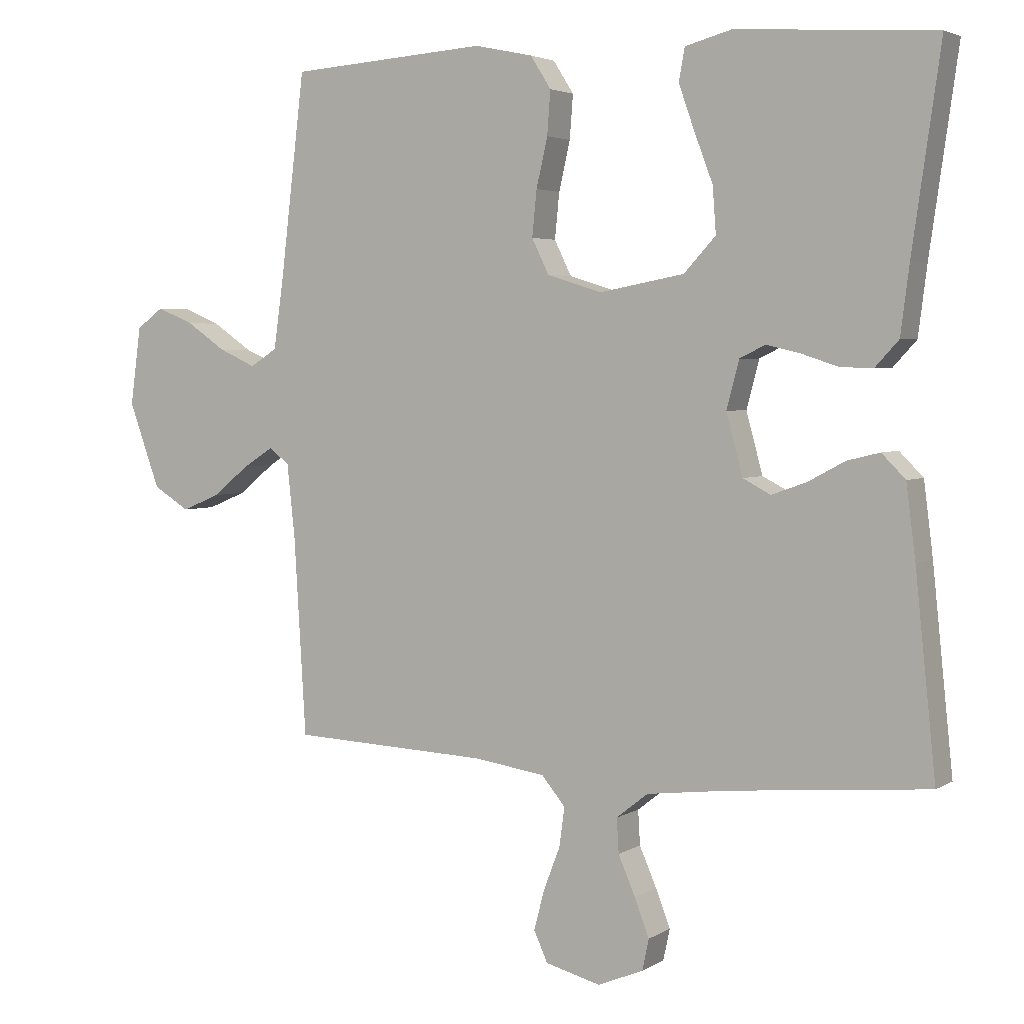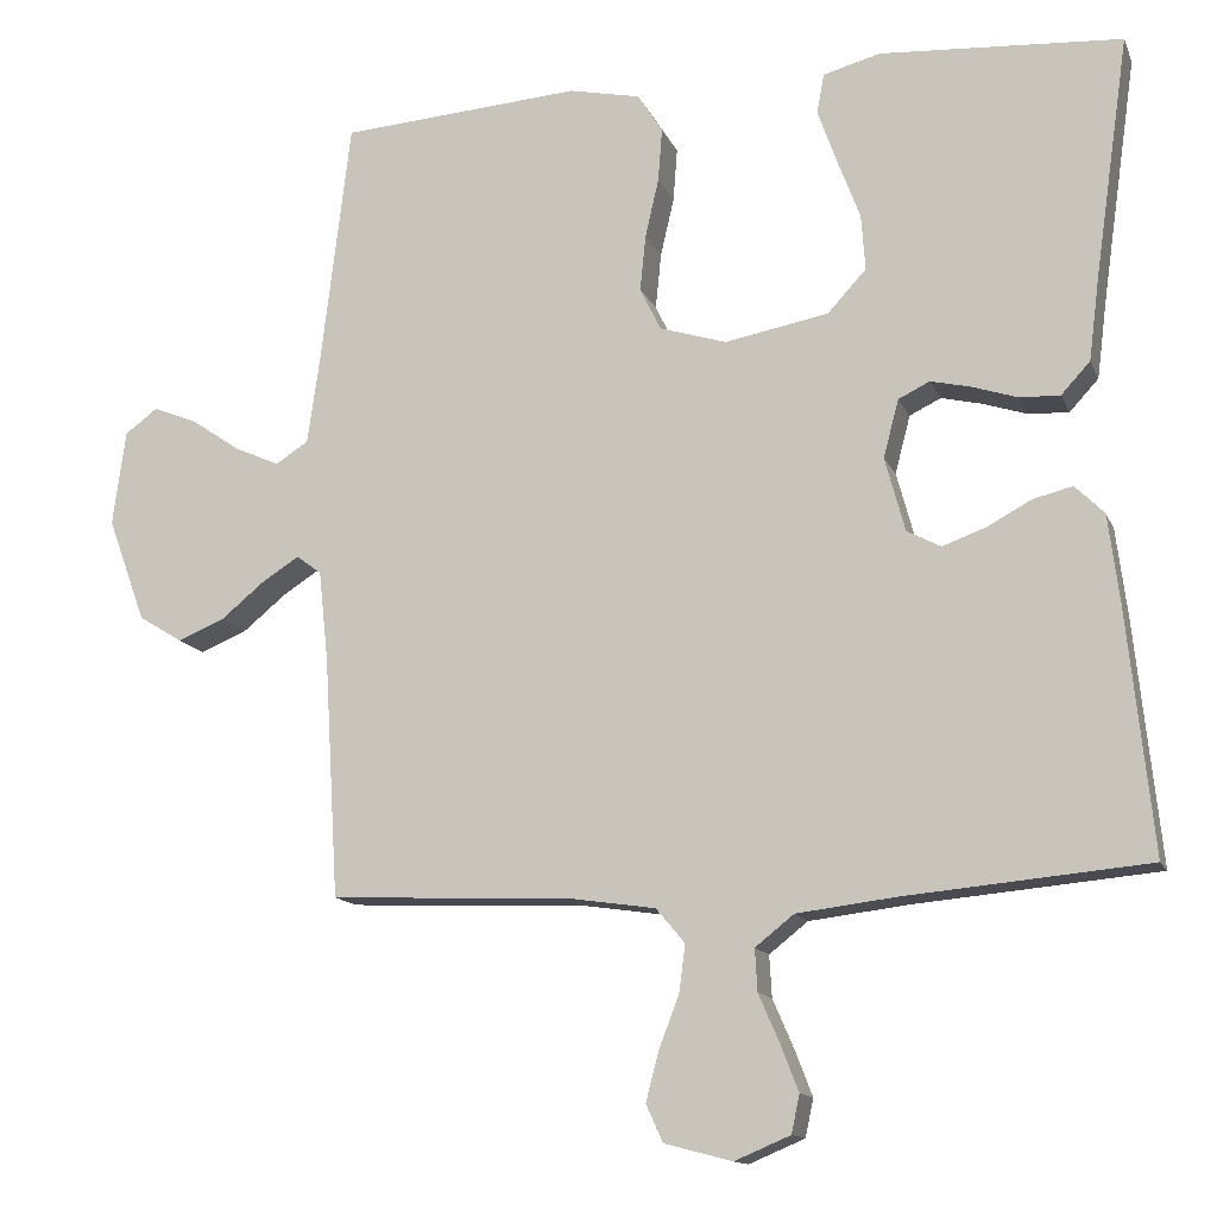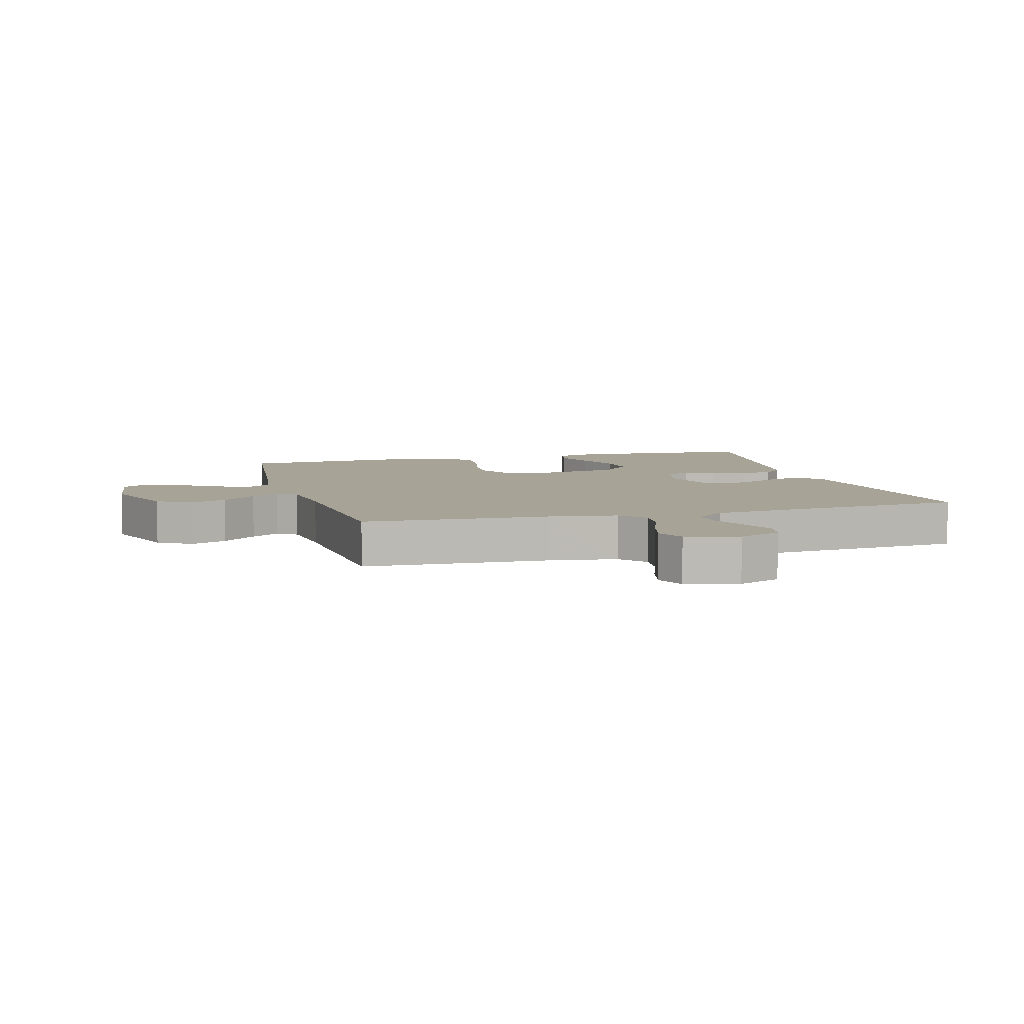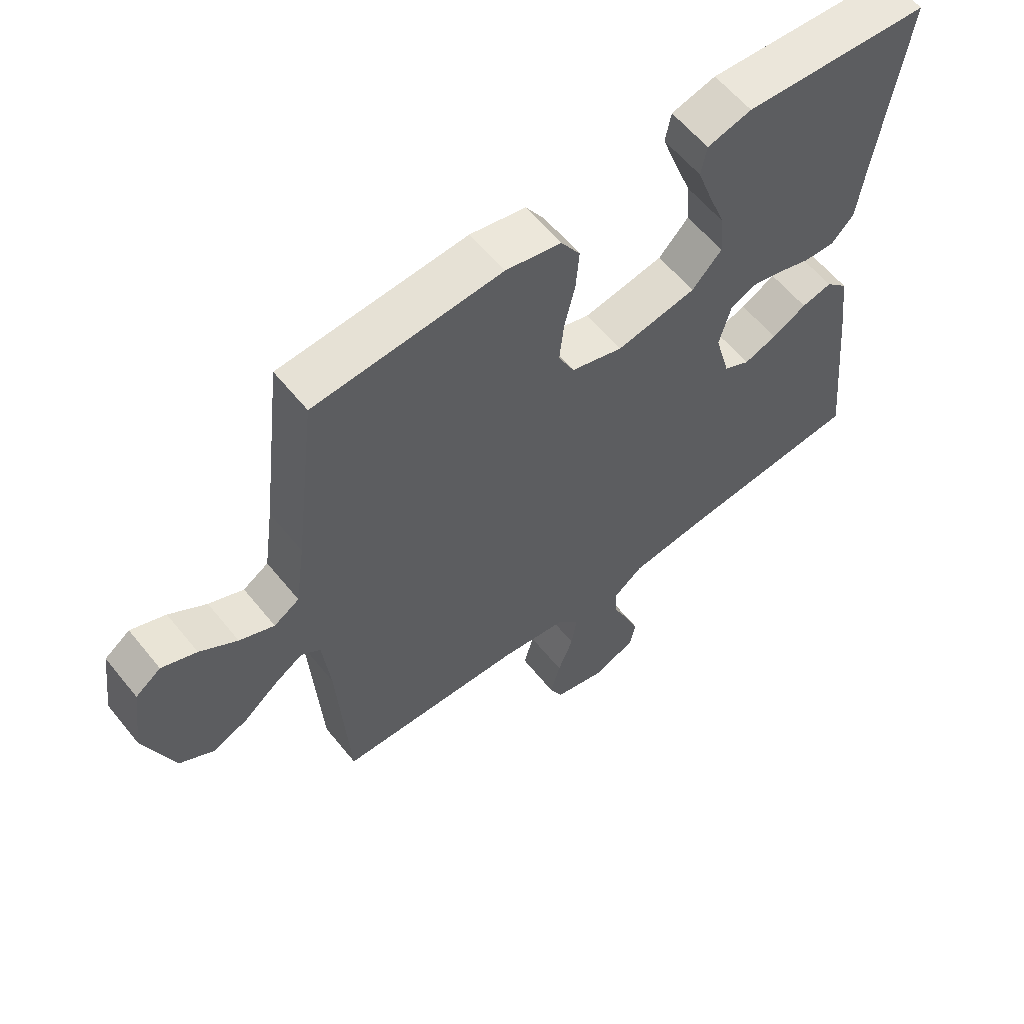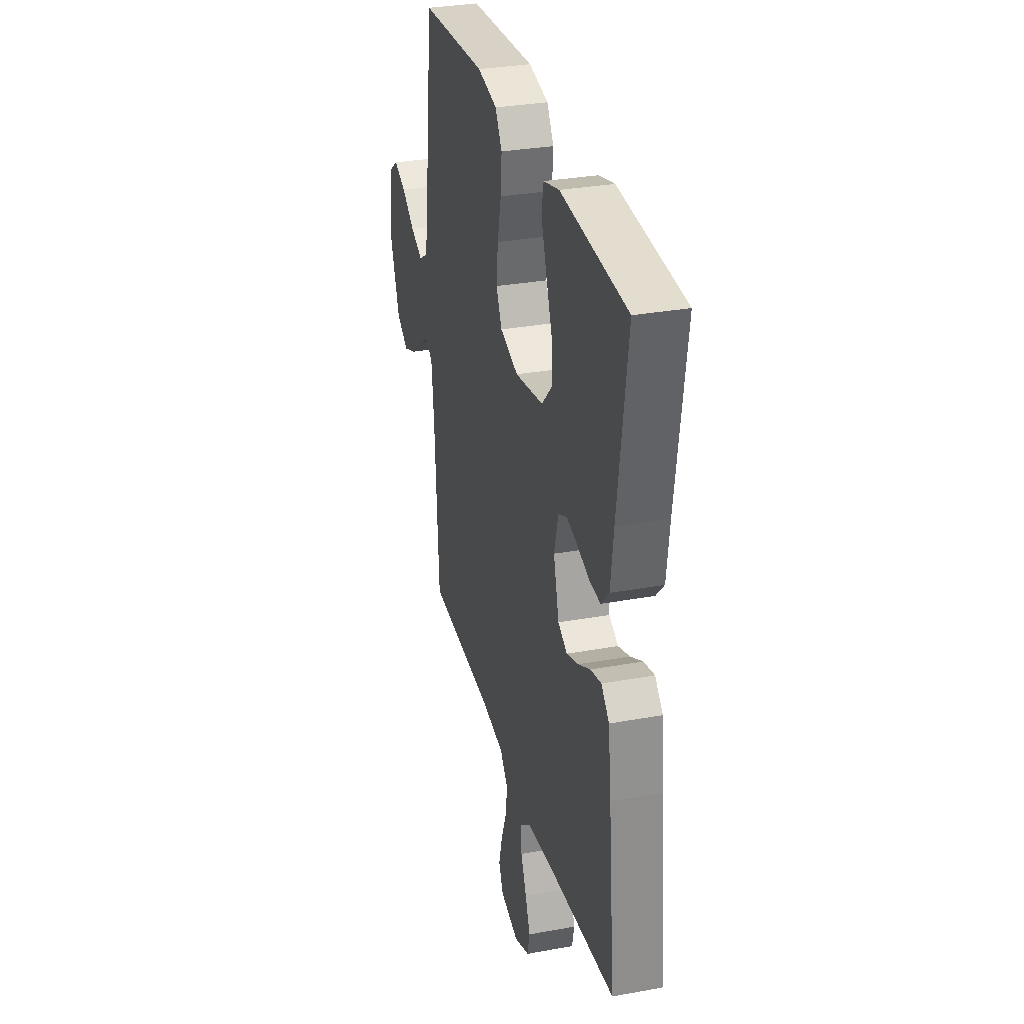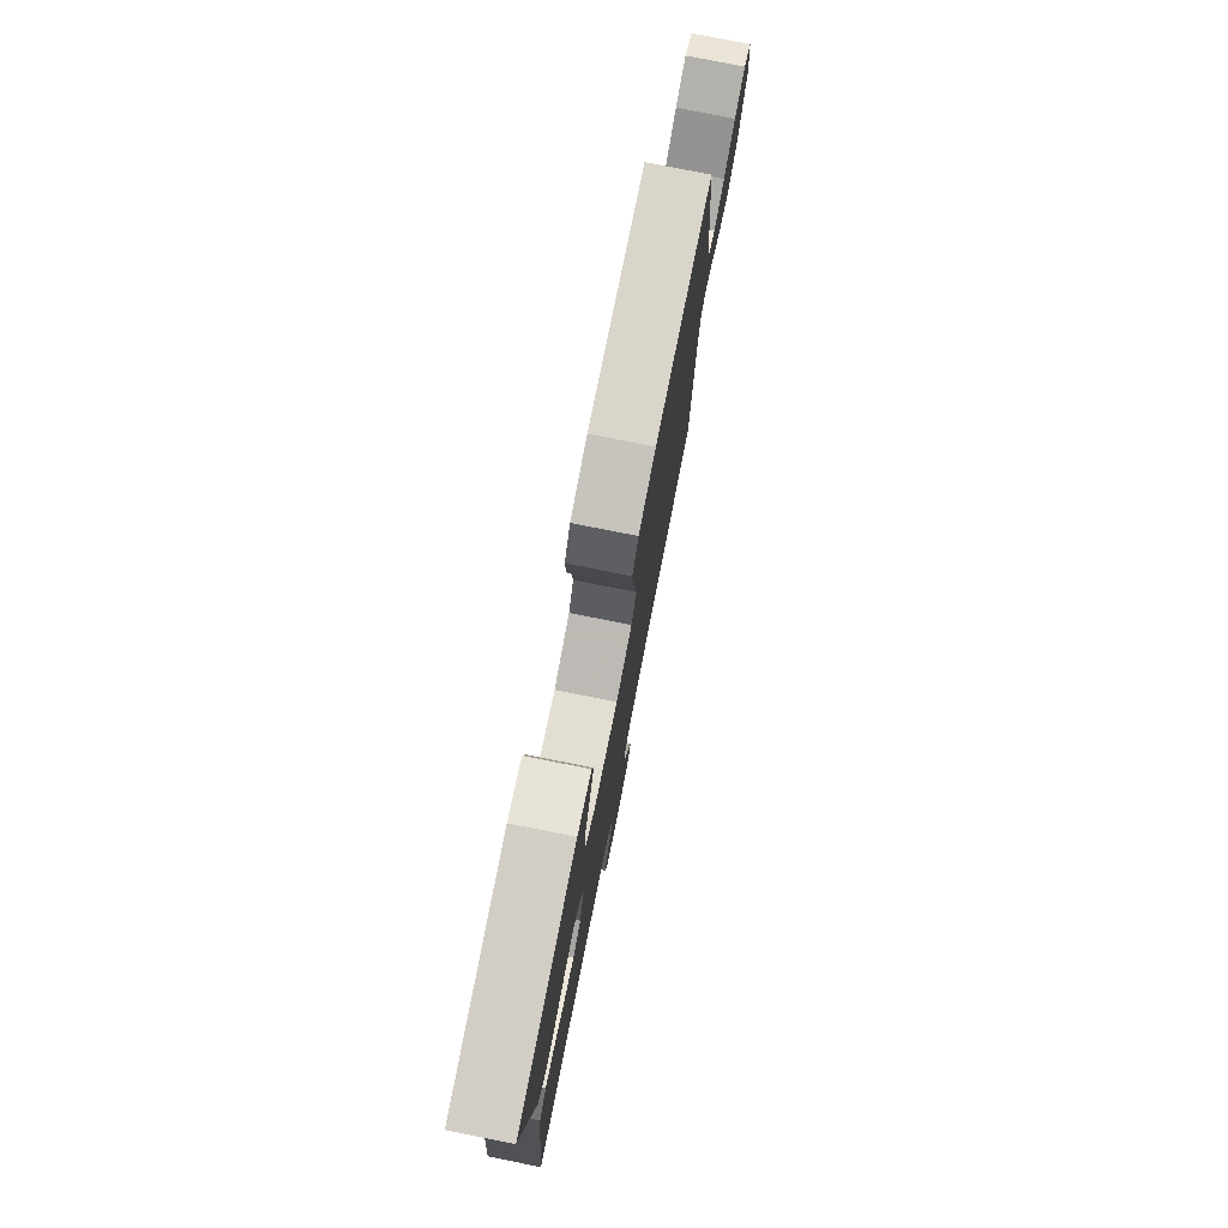
<metadata>
{"format":"obj","ext":"obj","renderer":"f3d","projection":"perspective","resolution":1024,"background":"white","views":[{"elev":3.6,"azim":-151.4,"up":"+Z"},{"elev":-13.4,"azim":-163.0,"up":"+Z"},{"elev":6.7,"azim":164.4,"up":"+Y"},{"elev":59.8,"azim":141.2,"up":"+Z"},{"elev":31.5,"azim":-104.5,"up":"+Z"},{"elev":78.3,"azim":-78.8,"up":"+Z"}]}
</metadata>
<code>
v 0.5 0.07 0.5
v 0.536 0.07 0.2
v 0.552 0.07 0.086
v 0.593 0.07 0.06
v 0.649 0.07 0.085
v 0.709 0.07 0.126
v 0.765 0.07 0.149
v 0.806 0.07 0.119
v 0.822 0.07 0
v 0.775 0.07 -0.129
v 0.72 0.07 -0.163
v 0.662 0.07 -0.139
v 0.607 0.07 -0.094
v 0.561 0.07 -0.065
v 0.53 0.07 -0.088
v 0.518 0.07 -0.2
v 0.5 0.07 -0.5
v 0.2 0.07 -0.513
v 0.092 0.07 -0.529
v 0.056 0.07 -0.572
v 0.064 0.07 -0.631
v 0.089 0.07 -0.696
v 0.105 0.07 -0.757
v 0.084 0.07 -0.803
v 0 0.07 -0.825
v -0.069 0.07 -0.796
v -0.079 0.07 -0.749
v -0.057 0.07 -0.692
v -0.031 0.07 -0.632
v -0.028 0.07 -0.58
v -0.076 0.07 -0.542
v -0.2 0.07 -0.527
v -0.5 0.07 -0.5
v -0.469 0.07 -0.2
v -0.455 0.07 -0.089
v -0.419 0.07 -0.053
v -0.37 0.07 -0.065
v -0.314 0.07 -0.095
v -0.261 0.07 -0.114
v -0.219 0.07 -0.092
v -0.194 0.07 0
v -0.213 0.07 0.072
v -0.252 0.07 0.091
v -0.303 0.07 0.079
v -0.358 0.07 0.061
v -0.408 0.07 0.059
v -0.444 0.07 0.098
v -0.457 0.07 0.2
v -0.5 0.07 0.5
v -0.2 0.07 0.52
v -0.129 0.07 0.501
v -0.12 0.07 0.452
v -0.144 0.07 0.384
v -0.172 0.07 0.31
v -0.177 0.07 0.241
v -0.129 0.07 0.189
v 0 0.07 0.165
v 0.083 0.07 0.191
v 0.109 0.07 0.244
v 0.102 0.07 0.313
v 0.085 0.07 0.387
v 0.08 0.07 0.453
v 0.111 0.07 0.502
v 0.2 0.07 0.521
v 0.5 0 0.5
v 0.536 0 0.2
v 0.552 0 0.086
v 0.593 0 0.06
v 0.649 0 0.085
v 0.709 0 0.126
v 0.765 0 0.149
v 0.806 0 0.119
v 0.822 0 0
v 0.775 0 -0.129
v 0.72 0 -0.163
v 0.662 0 -0.139
v 0.607 0 -0.094
v 0.561 0 -0.065
v 0.53 0 -0.088
v 0.518 0 -0.2
v 0.5 0 -0.5
v 0.2 0 -0.513
v 0.092 0 -0.529
v 0.056 0 -0.572
v 0.064 0 -0.631
v 0.089 0 -0.696
v 0.105 0 -0.757
v 0.084 0 -0.803
v 0 0 -0.825
v -0.069 0 -0.796
v -0.079 0 -0.749
v -0.057 0 -0.692
v -0.031 0 -0.632
v -0.028 0 -0.58
v -0.076 0 -0.542
v -0.2 0 -0.527
v -0.5 0 -0.5
v -0.469 0 -0.2
v -0.455 0 -0.089
v -0.419 0 -0.053
v -0.37 0 -0.065
v -0.314 0 -0.095
v -0.261 0 -0.114
v -0.219 0 -0.092
v -0.194 0 0
v -0.213 0 0.072
v -0.252 0 0.091
v -0.303 0 0.079
v -0.358 0 0.061
v -0.408 0 0.059
v -0.444 0 0.098
v -0.457 0 0.2
v -0.5 0 0.5
v -0.2 0 0.52
v -0.129 0 0.501
v -0.12 0 0.452
v -0.144 0 0.384
v -0.172 0 0.31
v -0.177 0 0.241
v -0.129 0 0.189
v 0 0 0.165
v 0.083 0 0.191
v 0.109 0 0.244
v 0.102 0 0.313
v 0.085 0 0.387
v 0.08 0 0.453
v 0.111 0 0.502
v 0.2 0 0.521
f 63 64 1 2
f 60 61 62 63
f 59 60 63 2
f 58 59 2 3
f 57 58 3 4
f 51 52 53 54
f 49 50 51 54
f 48 49 54 55
f 47 48 55 56
f 44 45 46 47
f 43 44 47 56
f 35 36 37 38
f 35 38 39
f 32 33 34 35
f 31 32 35 39
f 30 31 39 40
f 26 27 28 29
f 24 25 26 29
f 24 29 30
f 21 22 23 24
f 20 21 24 30
f 19 20 30 40
f 16 17 18
f 15 16 18 19
f 10 11 12 13
f 10 13 14
f 9 10 14
f 8 9 14
f 5 6 7 8
f 4 5 8 14
f 57 4 14 15
f 42 43 56 57
f 41 42 57 15
f 15 19 40 41
f 66 65 128 127
f 127 126 125 124
f 66 127 124 123
f 67 66 123 122
f 68 67 122 121
f 118 117 116 115
f 118 115 114 113
f 119 118 113 112
f 120 119 112 111
f 111 110 109 108
f 120 111 108 107
f 102 101 100 99
f 103 102 99
f 99 98 97 96
f 103 99 96 95
f 104 103 95 94
f 93 92 91 90
f 93 90 89 88
f 94 93 88
f 88 87 86 85
f 94 88 85 84
f 104 94 84 83
f 82 81 80
f 83 82 80 79
f 77 76 75 74
f 78 77 74
f 78 74 73
f 78 73 72
f 72 71 70 69
f 78 72 69 68
f 79 78 68 121
f 121 120 107 106
f 79 121 106 105
f 105 104 83 79
f 1 65 66 2
f 2 66 67 3
f 3 67 68 4
f 4 68 69 5
f 5 69 70 6
f 6 70 71 7
f 7 71 72 8
f 8 72 73 9
f 9 73 74 10
f 10 74 75 11
f 11 75 76 12
f 12 76 77 13
f 13 77 78 14
f 14 78 79 15
f 15 79 80 16
f 16 80 81 17
f 17 81 82 18
f 18 82 83 19
f 19 83 84 20
f 20 84 85 21
f 21 85 86 22
f 22 86 87 23
f 23 87 88 24
f 24 88 89 25
f 25 89 90 26
f 26 90 91 27
f 27 91 92 28
f 28 92 93 29
f 29 93 94 30
f 30 94 95 31
f 31 95 96 32
f 32 96 97 33
f 33 97 98 34
f 34 98 99 35
f 35 99 100 36
f 36 100 101 37
f 37 101 102 38
f 38 102 103 39
f 39 103 104 40
f 40 104 105 41
f 41 105 106 42
f 42 106 107 43
f 43 107 108 44
f 44 108 109 45
f 45 109 110 46
f 46 110 111 47
f 47 111 112 48
f 48 112 113 49
f 49 113 114 50
f 50 114 115 51
f 51 115 116 52
f 52 116 117 53
f 53 117 118 54
f 54 118 119 55
f 55 119 120 56
f 56 120 121 57
f 57 121 122 58
f 58 122 123 59
f 59 123 124 60
f 60 124 125 61
f 61 125 126 62
f 62 126 127 63
f 63 127 128 64
f 64 128 65 1

</code>
